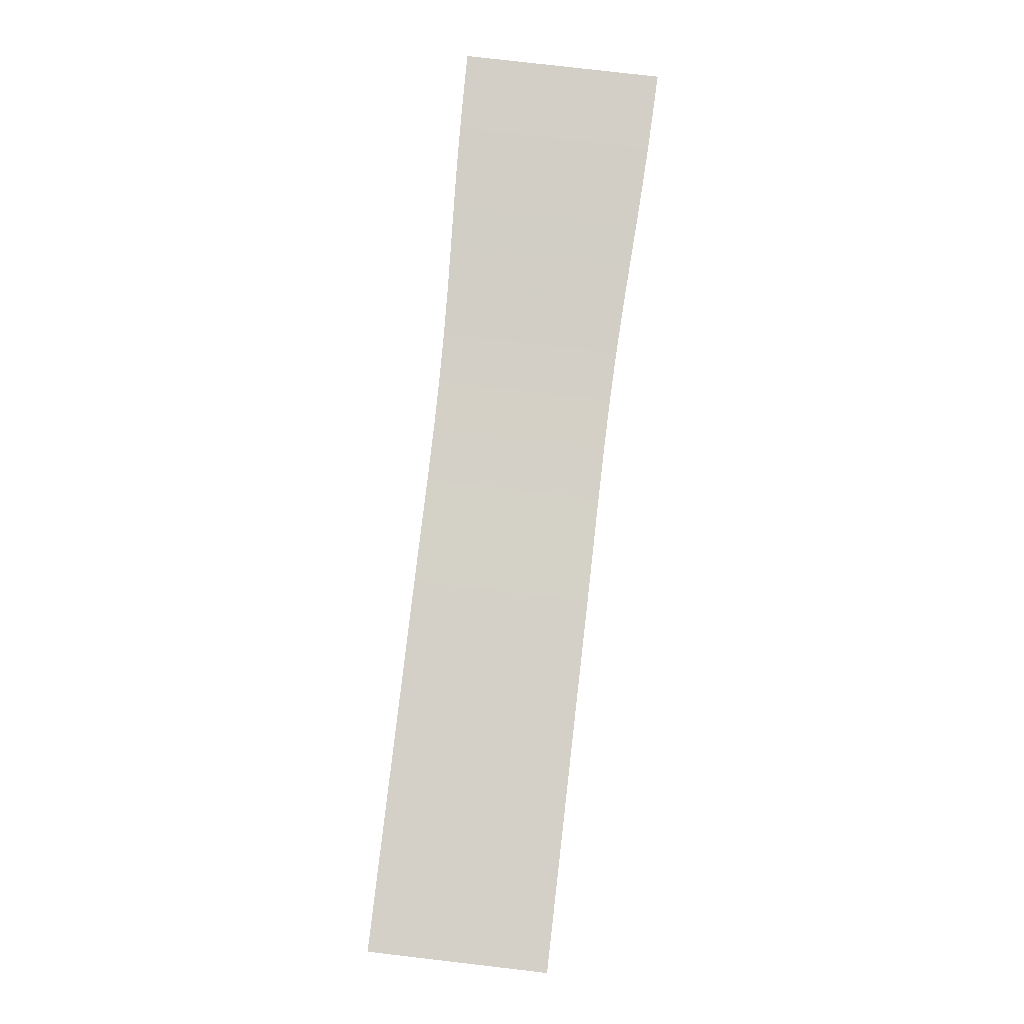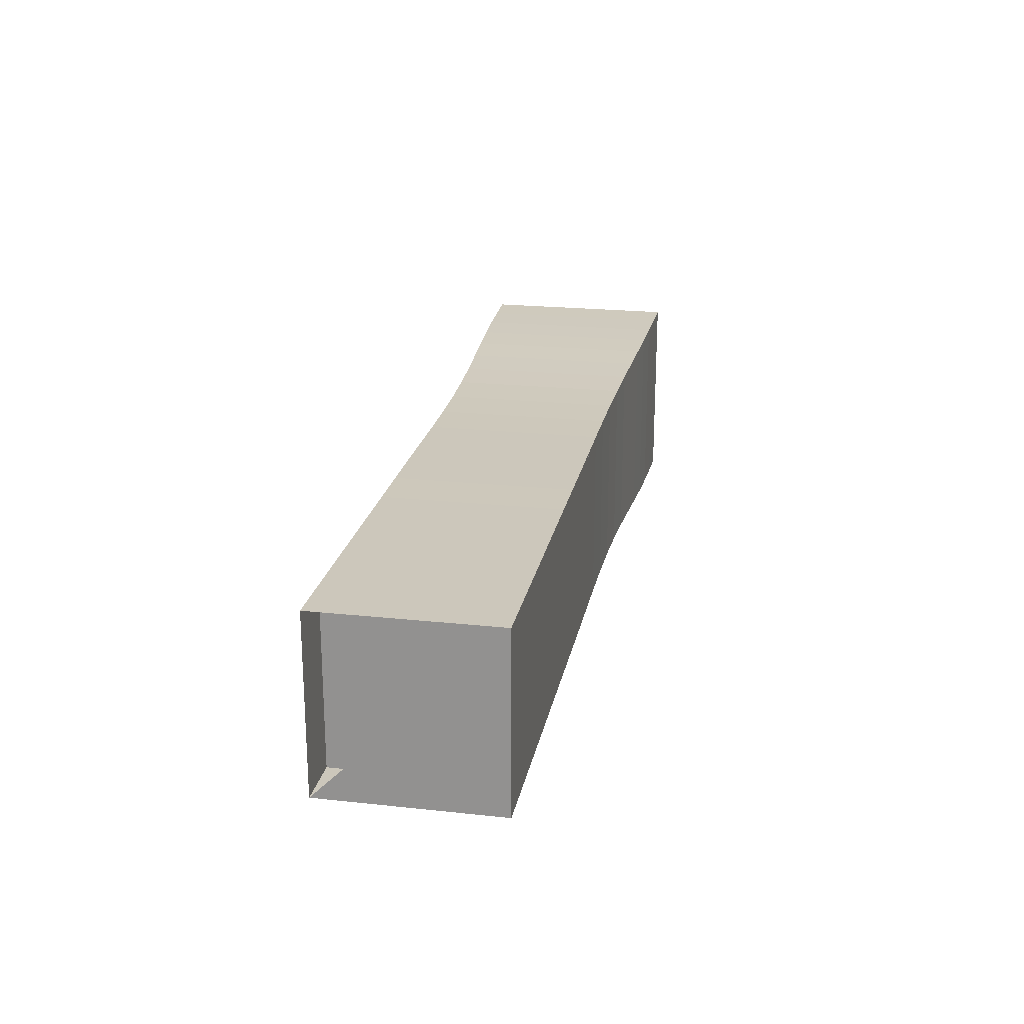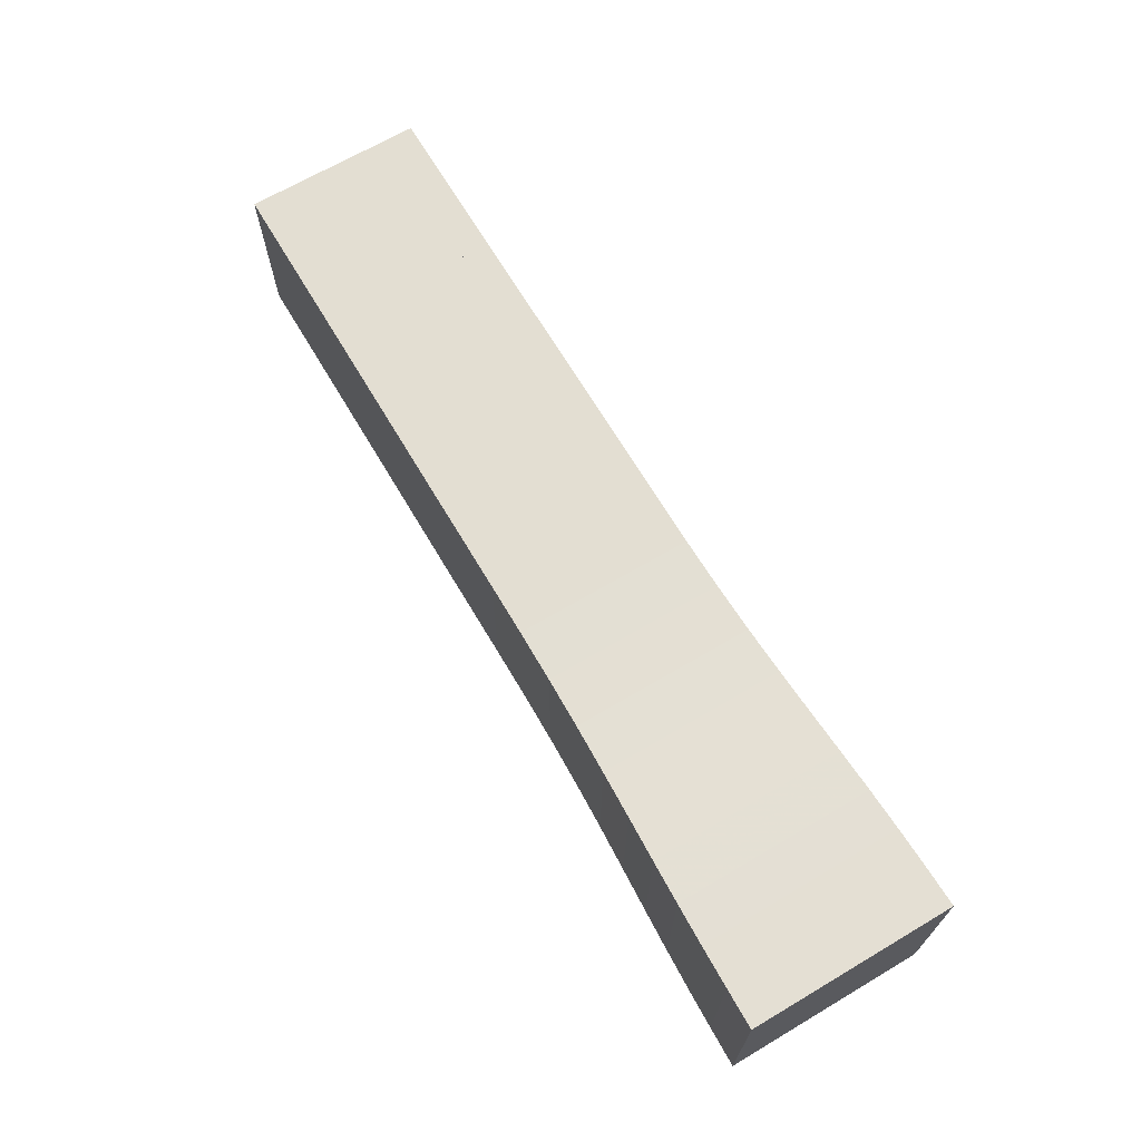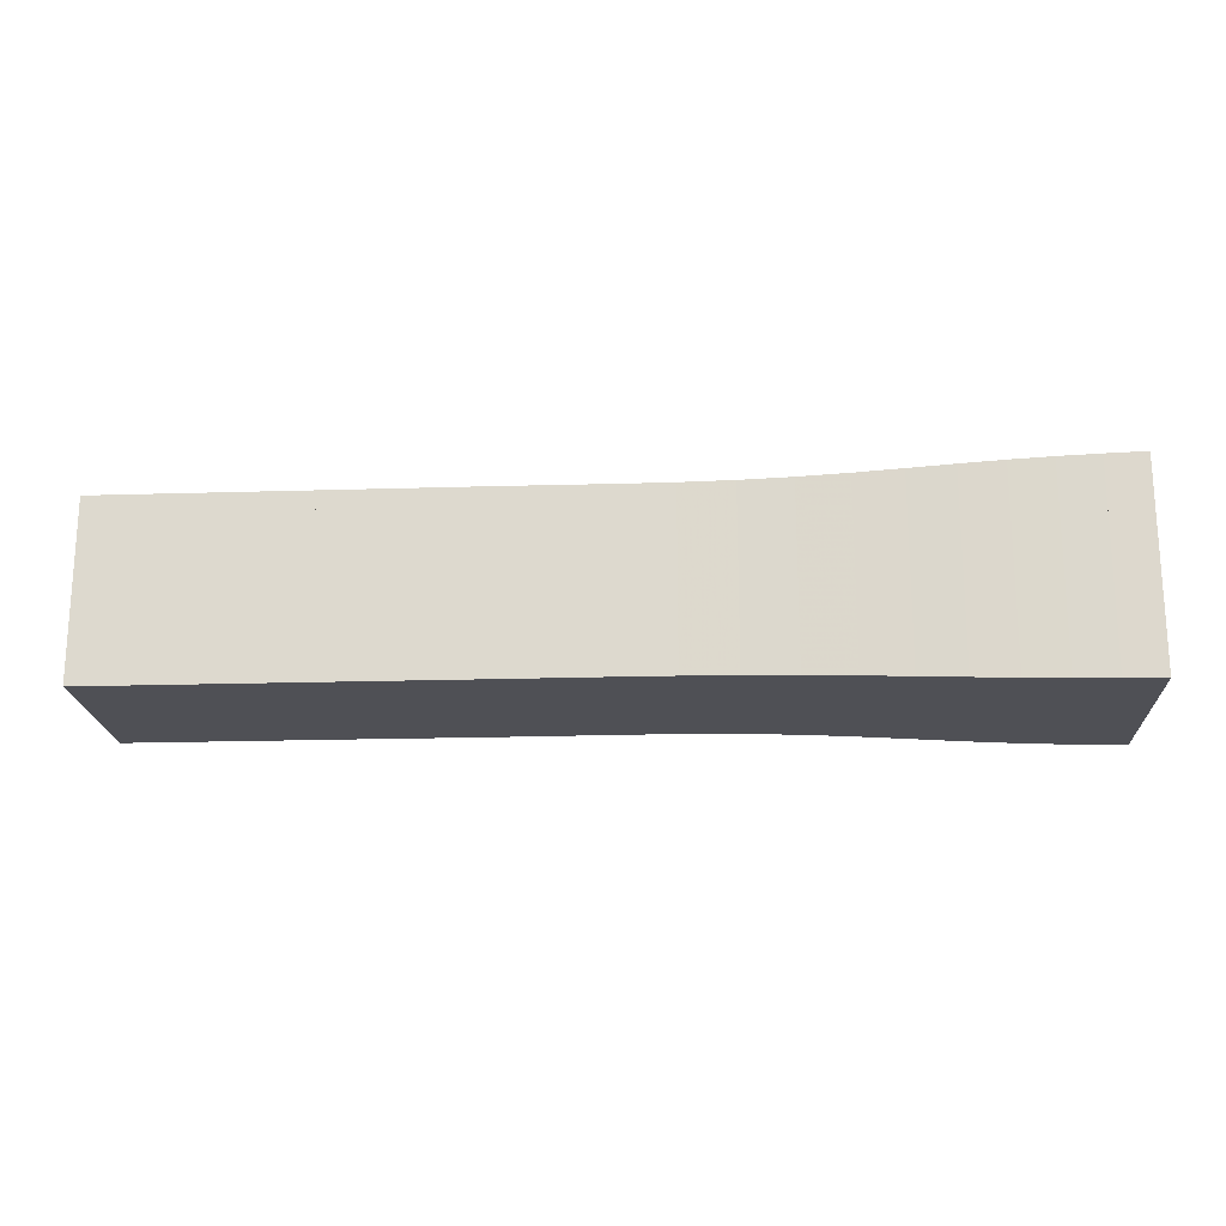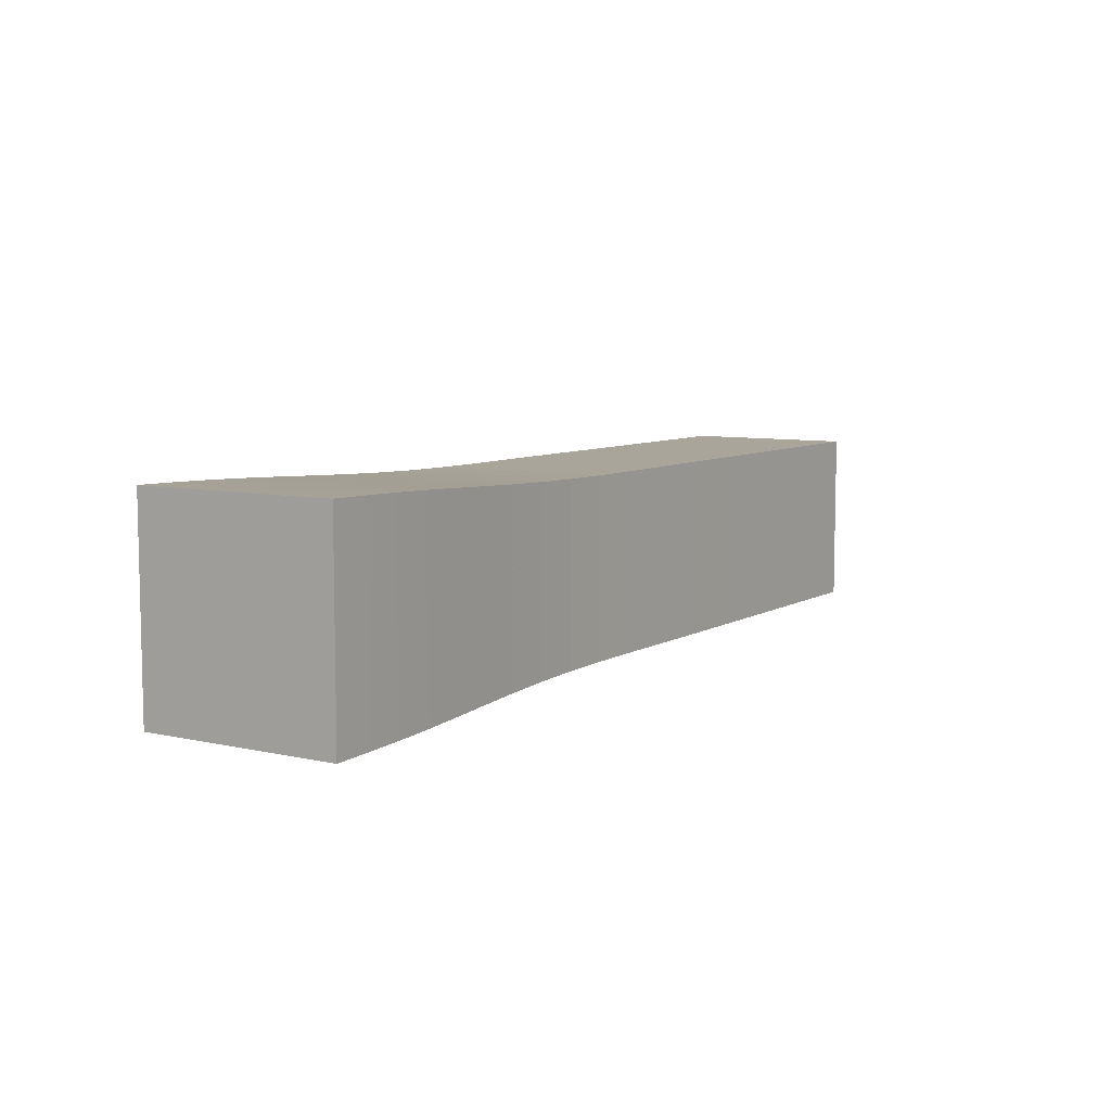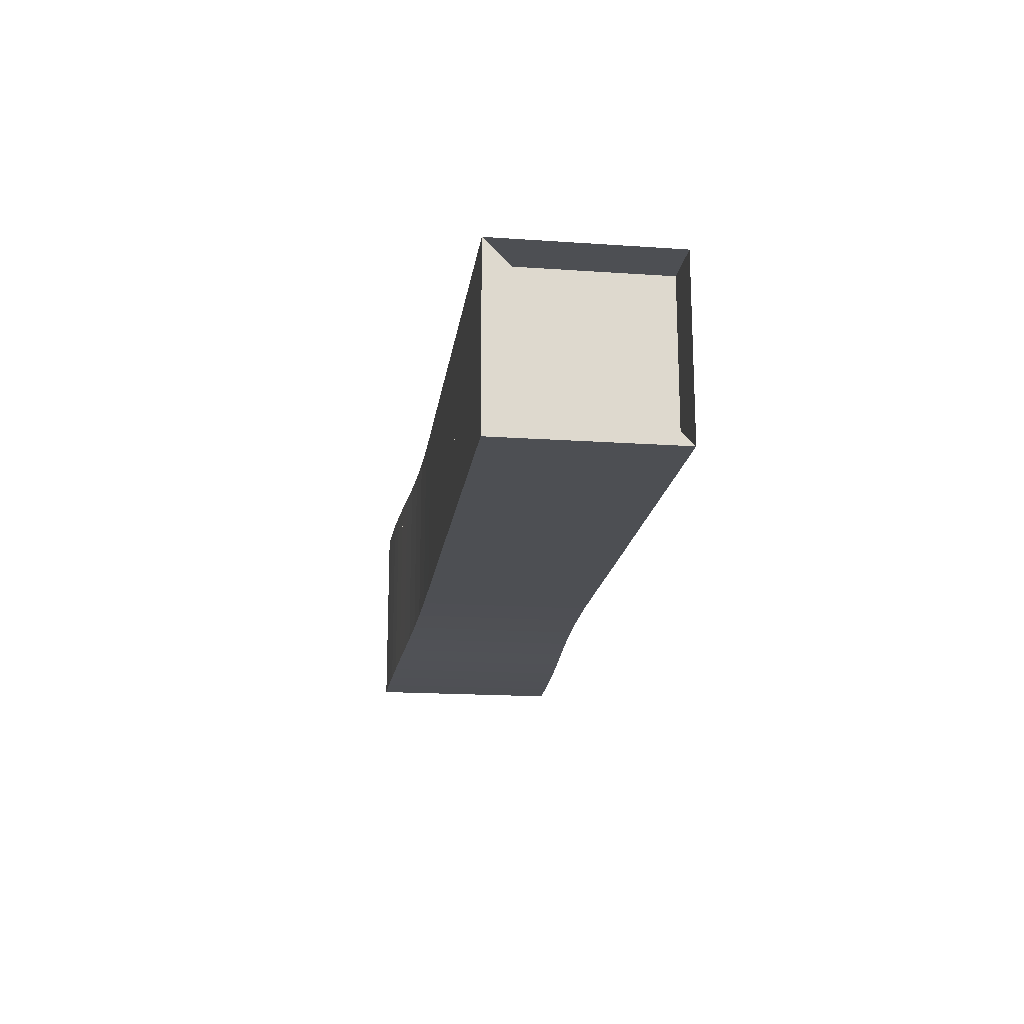
<metadata>
{"format":"obj","ext":"obj","renderer":"f3d","projection":"perspective","resolution":1024,"background":"white","views":[{"elev":79.9,"azim":-83.4,"up":"+Z"},{"elev":21.7,"azim":-79.2,"up":"+Z"},{"elev":67.6,"azim":59.4,"up":"+Z"},{"elev":-19.4,"azim":3.3,"up":"+Y"},{"elev":7.5,"azim":122.8,"up":"+Y"},{"elev":-17.8,"azim":-97.7,"up":"+Y"}]}
</metadata>
<code>
v 0 -0.1768 -0.1768
v 0 -0.1768 0.1768
v 0 0.1768 0.1768
v 0 0.1768 -0.1768
v 0.1053 -0.1768 -0.1768
v 0.1053 -0.1768 0.1768
v 0.1053 0.1768 0.1768
v 0.1053 0.1768 -0.1768
v 0.2105 -0.1768 -0.1768
v 0.2105 -0.1768 0.1768
v 0.2105 0.1768 0.1768
v 0.2105 0.1768 -0.1768
v 0.3158 -0.1768 -0.1768
v 0.3158 -0.1768 0.1768
v 0.3158 0.1768 0.1768
v 0.3158 0.1768 -0.1768
v 0.4211 -0.1768 -0.1768
v 0.4211 -0.1768 0.1768
v 0.4211 0.1768 0.1768
v 0.4211 0.1768 -0.1768
v 0.5263 -0.1768 -0.1768
v 0.5263 -0.1768 0.1768
v 0.5263 0.1768 0.1768
v 0.5263 0.1768 -0.1768
v 0.6315 -0.1768 -0.1768
v 0.6315 -0.1768 0.1768
v 0.6315 0.1768 0.1768
v 0.6315 0.1768 -0.1768
v 0.7367 -0.1768 -0.1768
v 0.7367 -0.1768 0.1768
v 0.7367 0.1768 0.1768
v 0.7367 0.1768 -0.1768
v 0.8422 -0.1766 -0.1766
v 0.8422 -0.1766 0.1766
v 0.8422 0.1766 0.1766
v 0.8422 0.1766 -0.1766
v 0.9479 -0.1764 -0.1764
v 0.9479 -0.1764 0.1764
v 0.9479 0.1764 0.1764
v 0.9479 0.1764 -0.1764
v 1.053 -0.1766 -0.1766
v 1.053 -0.1766 0.1766
v 1.053 0.1766 0.1766
v 1.053 0.1766 -0.1766
v 1.157 -0.1779 -0.1779
v 1.157 -0.1779 0.1779
v 1.157 0.1779 0.1779
v 1.157 0.1779 -0.1779
v 1.258 -0.1803 -0.1803
v 1.258 -0.1803 0.1803
v 1.258 0.1803 0.1803
v 1.258 0.1803 -0.1803
v 1.356 -0.184 -0.184
v 1.356 -0.184 0.184
v 1.356 0.184 0.184
v 1.356 0.184 -0.184
v 1.448 -0.1884 -0.1884
v 1.448 -0.1884 0.1884
v 1.448 0.1884 0.1884
v 1.448 0.1884 -0.1884
v 1.537 -0.1927 -0.1927
v 1.537 -0.1927 0.1927
v 1.537 0.1927 0.1927
v 1.537 0.1927 -0.1927
v 1.622 -0.1966 -0.1966
v 1.622 -0.1966 0.1966
v 1.622 0.1966 0.1966
v 1.622 0.1966 -0.1966
v 1.705 -0.1996 -0.1996
v 1.705 -0.1996 0.1996
v 1.705 0.1996 0.1996
v 1.705 0.1996 -0.1996
v 1.785 -0.2018 -0.2018
v 1.785 -0.2018 0.2018
v 1.785 0.2018 0.2018
v 1.785 0.2018 -0.2018
v 1.865 -0.2034 -0.2034
v 1.865 -0.2034 0.2034
v 1.865 0.2034 0.2034
v 1.865 0.2034 -0.2034
f 1 2 4 5
f 5 6 7 8
f 5 6 2 1
f 6 7 3 2
f 7 8 4 3
f 8 5 1 4
f 9 10 11 12
f 9 10 6 5
f 10 11 7 6
f 11 12 8 7
f 12 9 5 8
f 13 14 15 16
f 13 14 10 9
f 14 15 11 10
f 15 16 12 11
f 16 13 9 12
f 17 18 19 20
f 17 18 14 13
f 18 19 15 14
f 19 20 16 15
f 20 17 13 16
f 21 22 23 24
f 21 22 18 17
f 22 23 19 18
f 23 24 20 19
f 24 21 17 20
f 25 26 27 28
f 25 26 22 21
f 26 27 23 22
f 27 28 24 23
f 28 25 21 24
f 29 30 31 32
f 29 30 26 25
f 30 31 27 26
f 31 32 28 27
f 32 29 25 28
f 33 34 35 36
f 33 34 30 29
f 34 35 31 30
f 35 36 32 31
f 36 33 29 32
f 37 38 39 40
f 37 38 34 33
f 38 39 35 34
f 39 40 36 35
f 40 37 33 36
f 41 42 43 44
f 41 42 38 37
f 42 43 39 38
f 43 44 40 39
f 44 41 37 40
f 45 46 47 48
f 45 46 42 41
f 46 47 43 42
f 47 48 44 43
f 48 45 41 44
f 49 50 51 52
f 49 50 46 45
f 50 51 47 46
f 51 52 48 47
f 52 49 45 48
f 53 54 55 56
f 53 54 50 49
f 54 55 51 50
f 55 56 52 51
f 56 53 49 52
f 57 58 59 60
f 57 58 54 53
f 58 59 55 54
f 59 60 56 55
f 60 57 53 56
f 61 62 63 64
f 61 62 58 57
f 62 63 59 58
f 63 64 60 59
f 64 61 57 60
f 65 66 67 68
f 65 66 62 61
f 66 67 63 62
f 67 68 64 63
f 68 65 61 64
f 69 70 71 72
f 69 70 66 65
f 70 71 67 66
f 71 72 68 67
f 72 69 65 68
f 73 74 75 76
f 73 74 70 69
f 74 75 71 70
f 75 76 72 71
f 76 73 69 72
f 77 78 79 80
f 77 78 74 73
f 78 79 75 74
f 79 80 76 75
f 80 77 73 76

</code>
